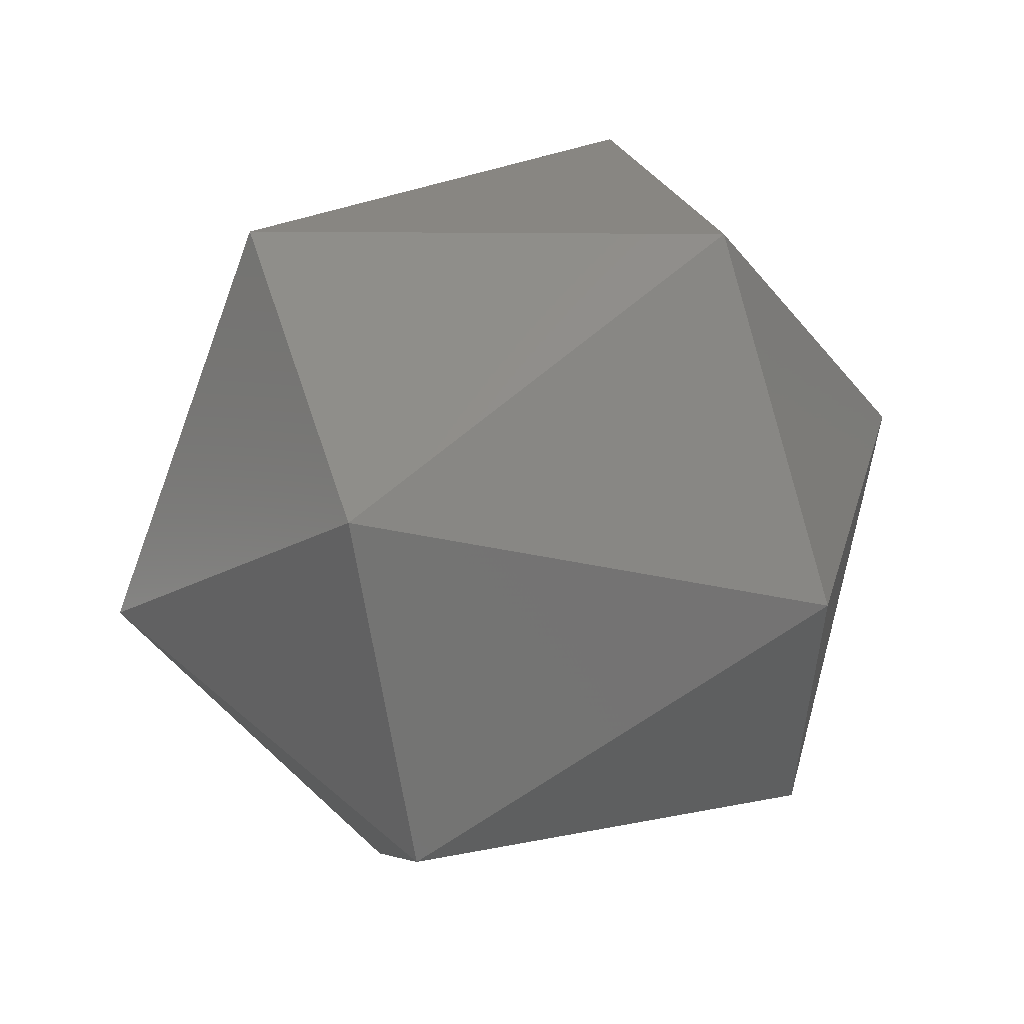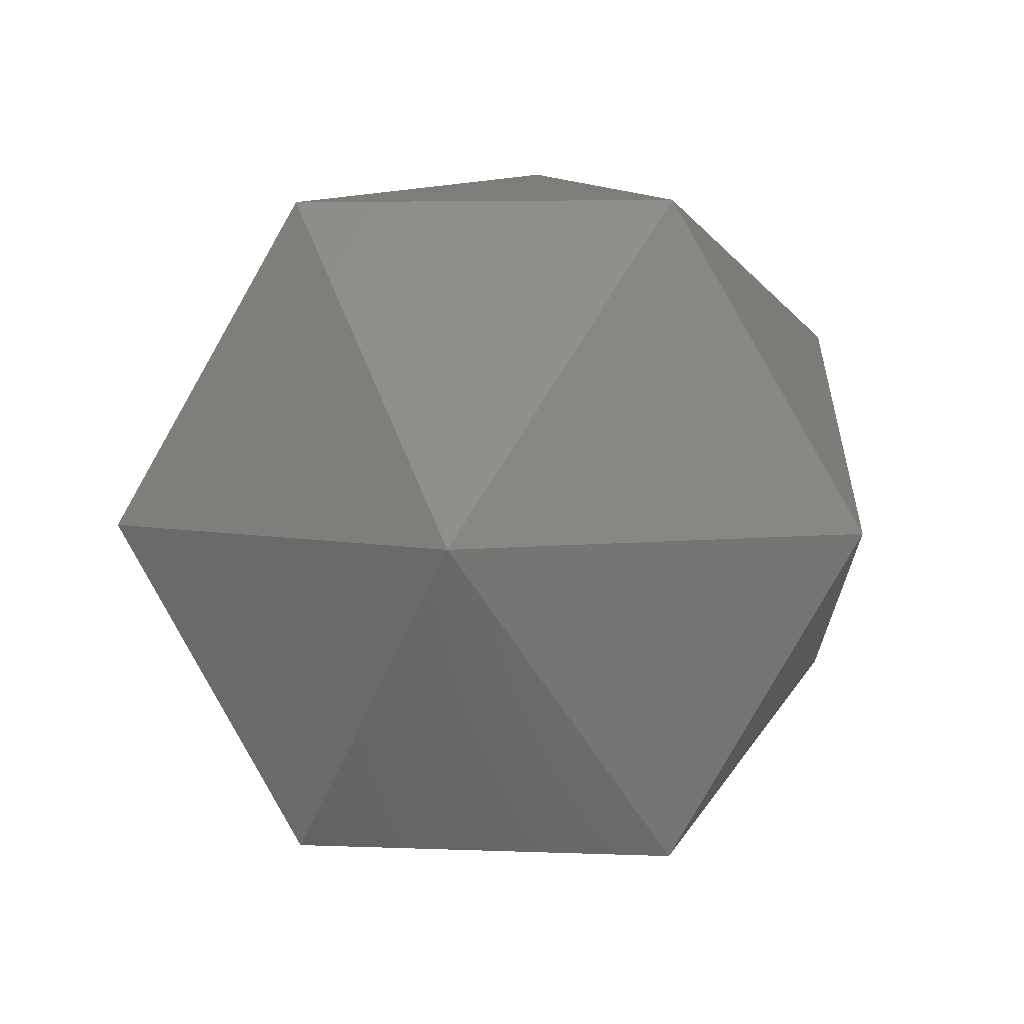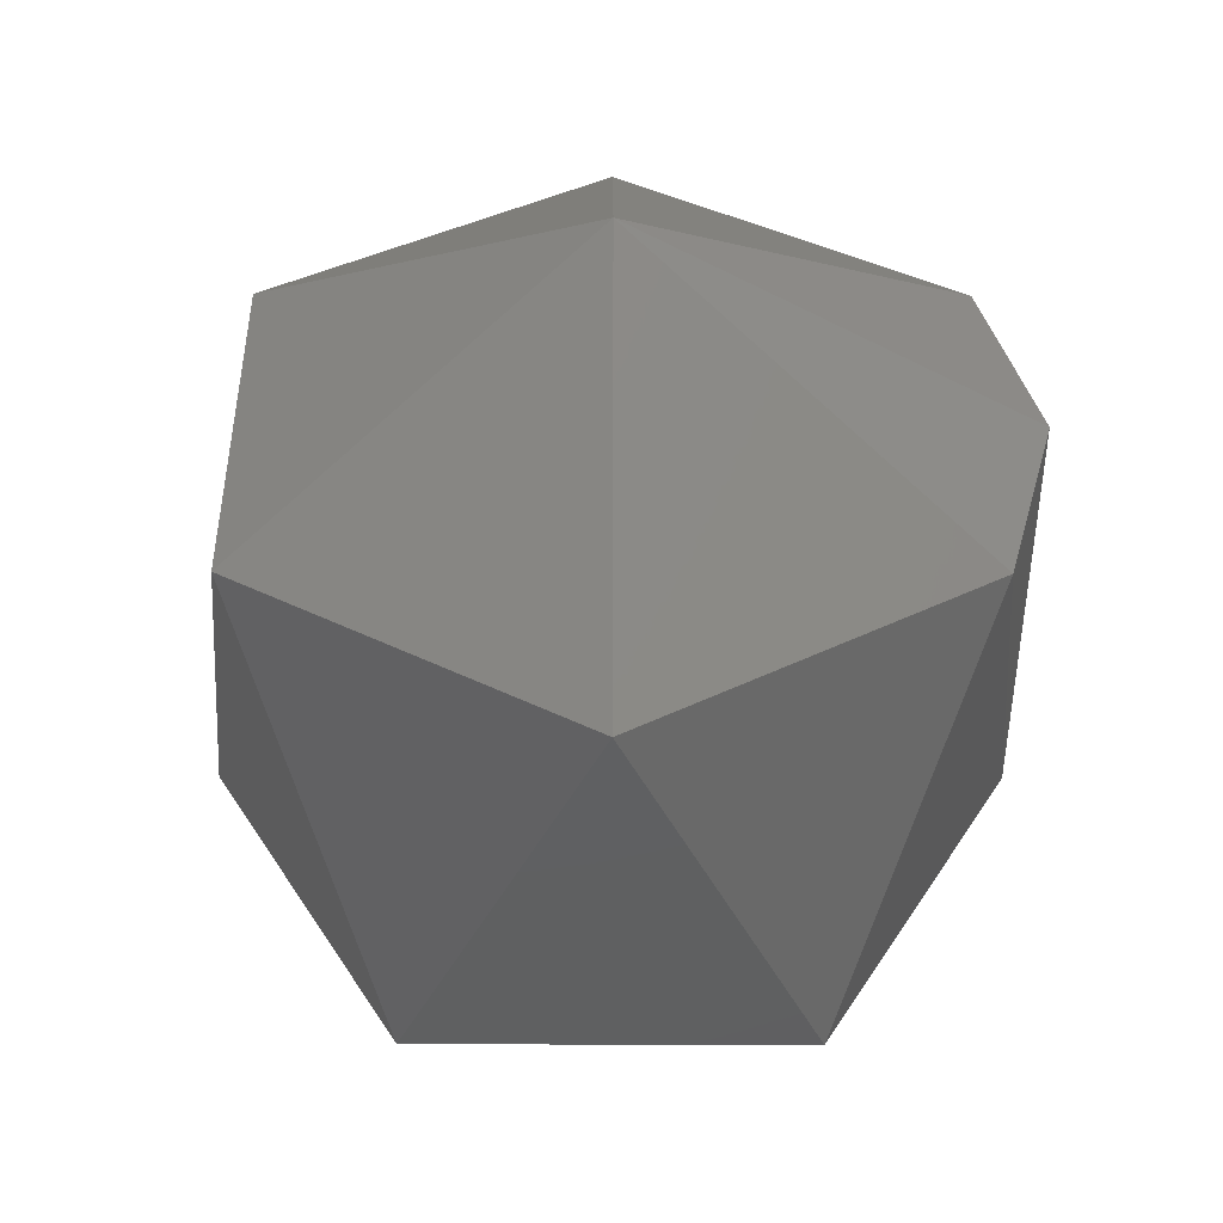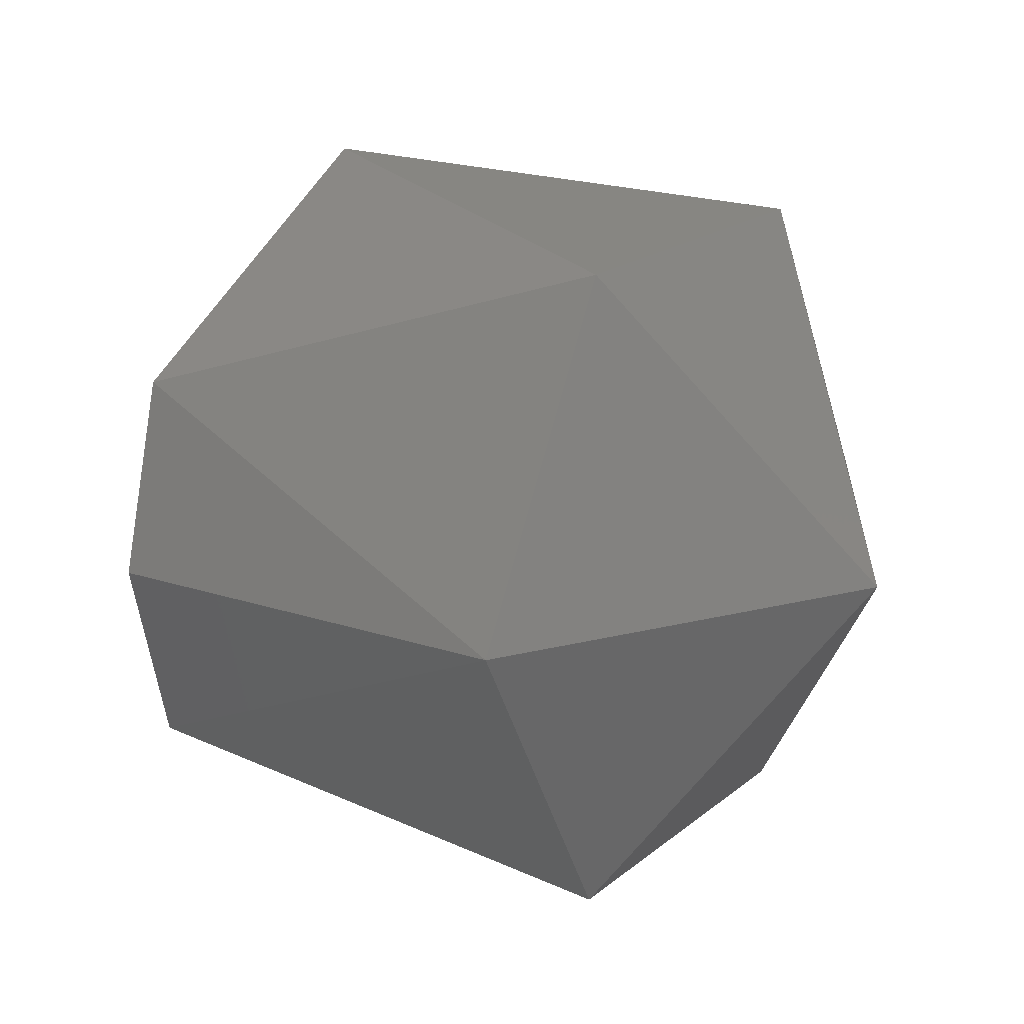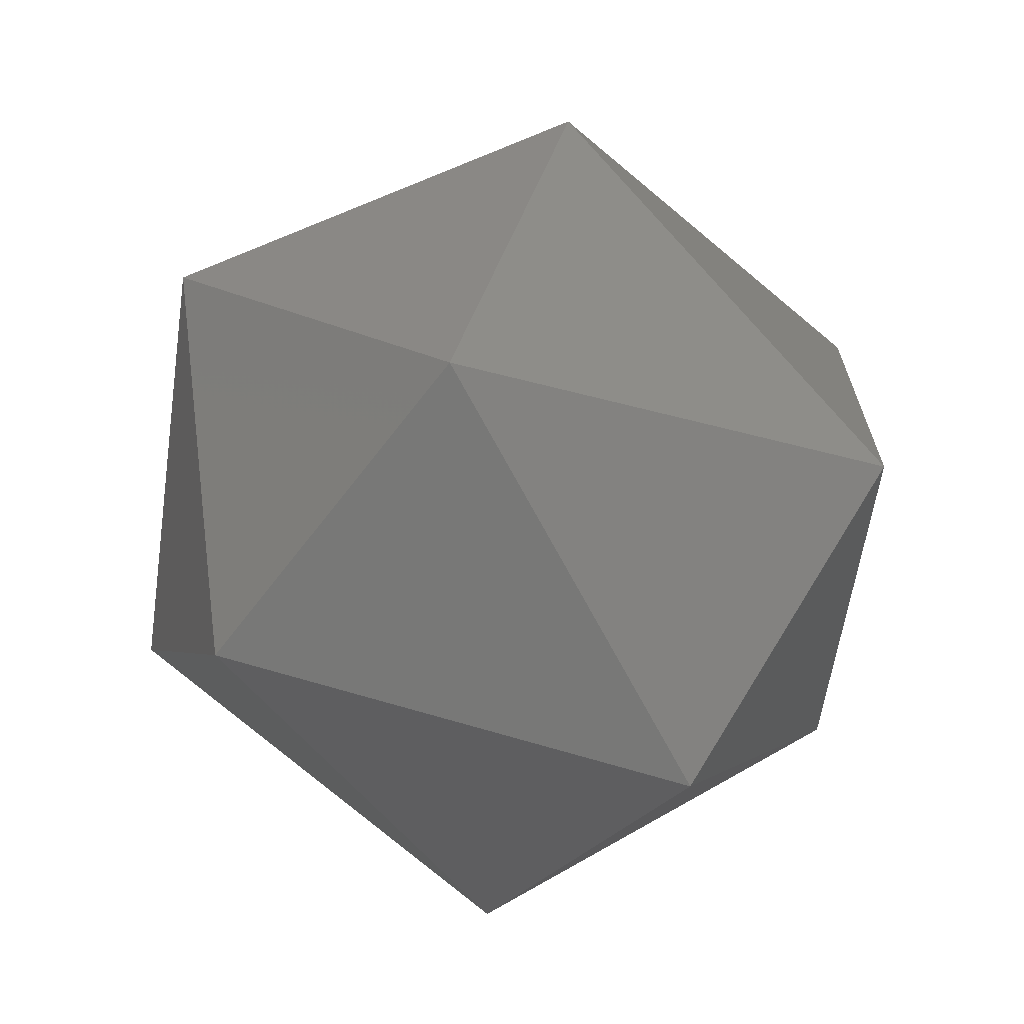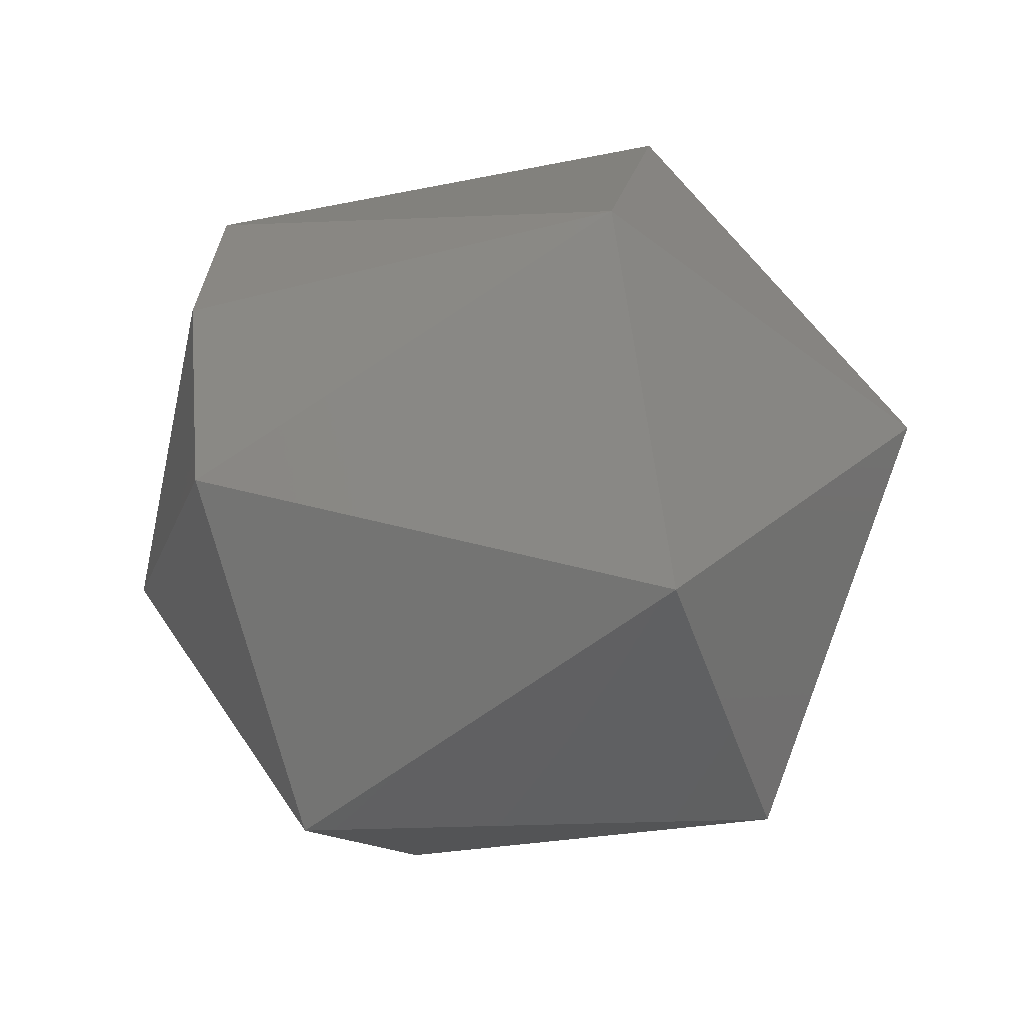
<metadata>
{"format":"stl","ext":"stl","renderer":"f3d","projection":"perspective","resolution":1024,"background":"white","views":[{"elev":54.5,"azim":162.5,"up":"+Y"},{"elev":4.6,"azim":97.8,"up":"+Y"},{"elev":-47.2,"azim":-90.2,"up":"+Y"},{"elev":18.3,"azim":33.2,"up":"+Y"},{"elev":-67.8,"azim":-37.6,"up":"+Z"},{"elev":-43.0,"azim":17.3,"up":"+Y"}]}
</metadata>
<code>
# stl→obj: 15 verts, 28 faces
v 0.1831 0.2246 0.8617
v 0.1851 0.2254 0.8619
v 0.1831 0.2254 0.8619
v 0.1821 0.2254 0.8602
v 0.1831 0.2237 0.8602
v 0.1831 0.2246 0.8587
v 0.1831 0.2263 0.8587
v 0.1851 0.224 0.8611
v 0.1861 0.2254 0.8602
v 0.1831 0.2272 0.8602
v 0.1851 0.224 0.8593
v 0.1831 0.2263 0.8617
v 0.1851 0.2254 0.8585
v 0.1851 0.2269 0.8593
v 0.1851 0.2269 0.8611
f 1 2 3
f 1 3 4
f 5 1 4
f 6 5 4
f 7 4 4
f 7 6 4
f 8 9 2
f 8 1 5
f 8 2 1
f 10 7 4
f 11 5 6
f 11 8 5
f 11 9 8
f 12 3 2
f 12 4 3
f 12 10 4
f 13 9 9
f 13 11 6
f 13 6 7
f 13 9 11
f 14 7 10
f 14 9 13
f 14 13 7
f 15 2 9
f 15 9 14
f 15 12 2
f 15 10 12
f 15 14 10

</code>
